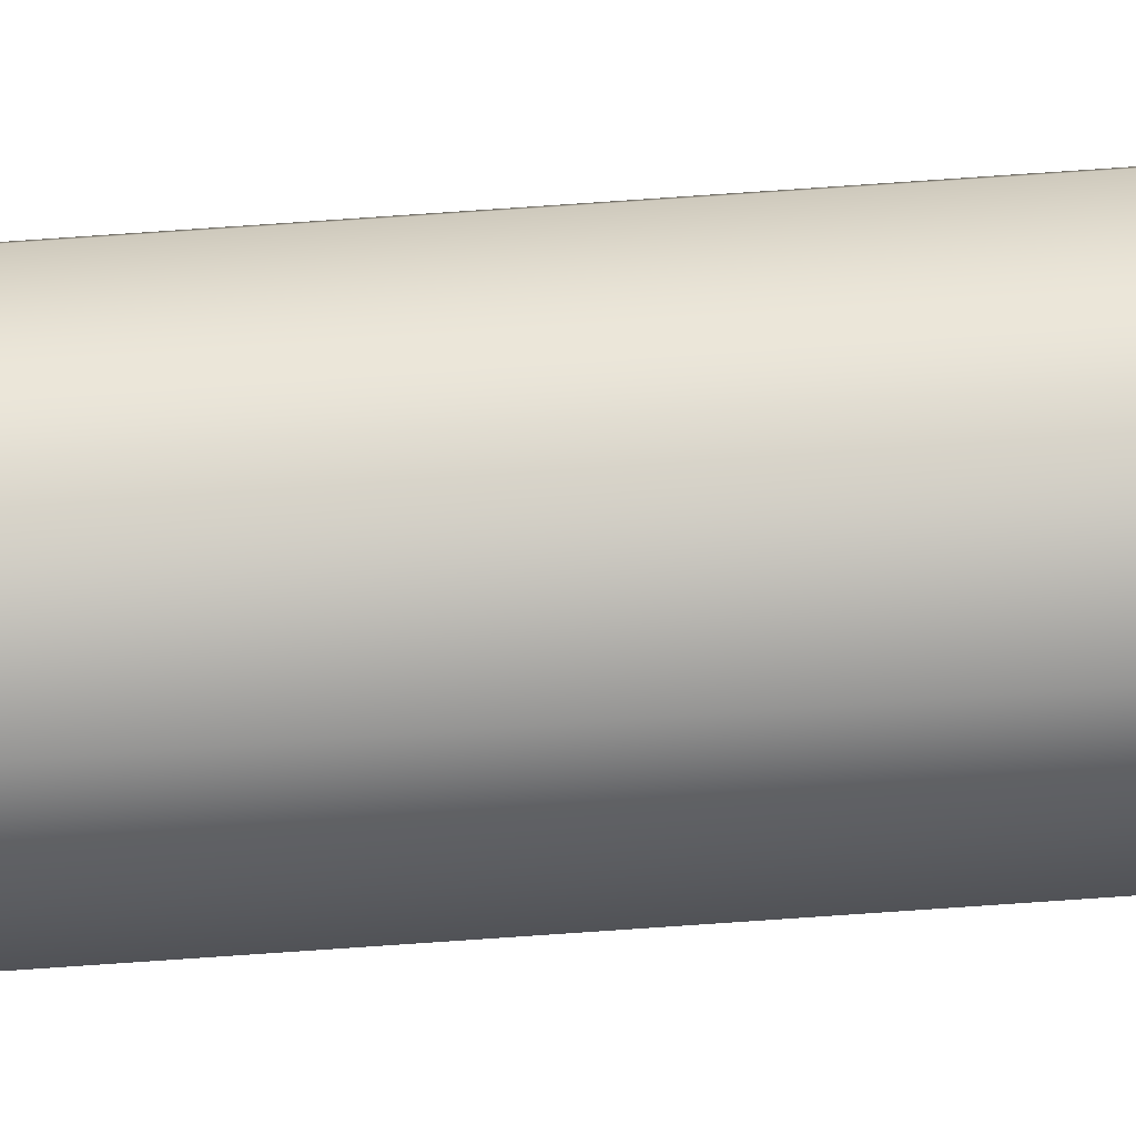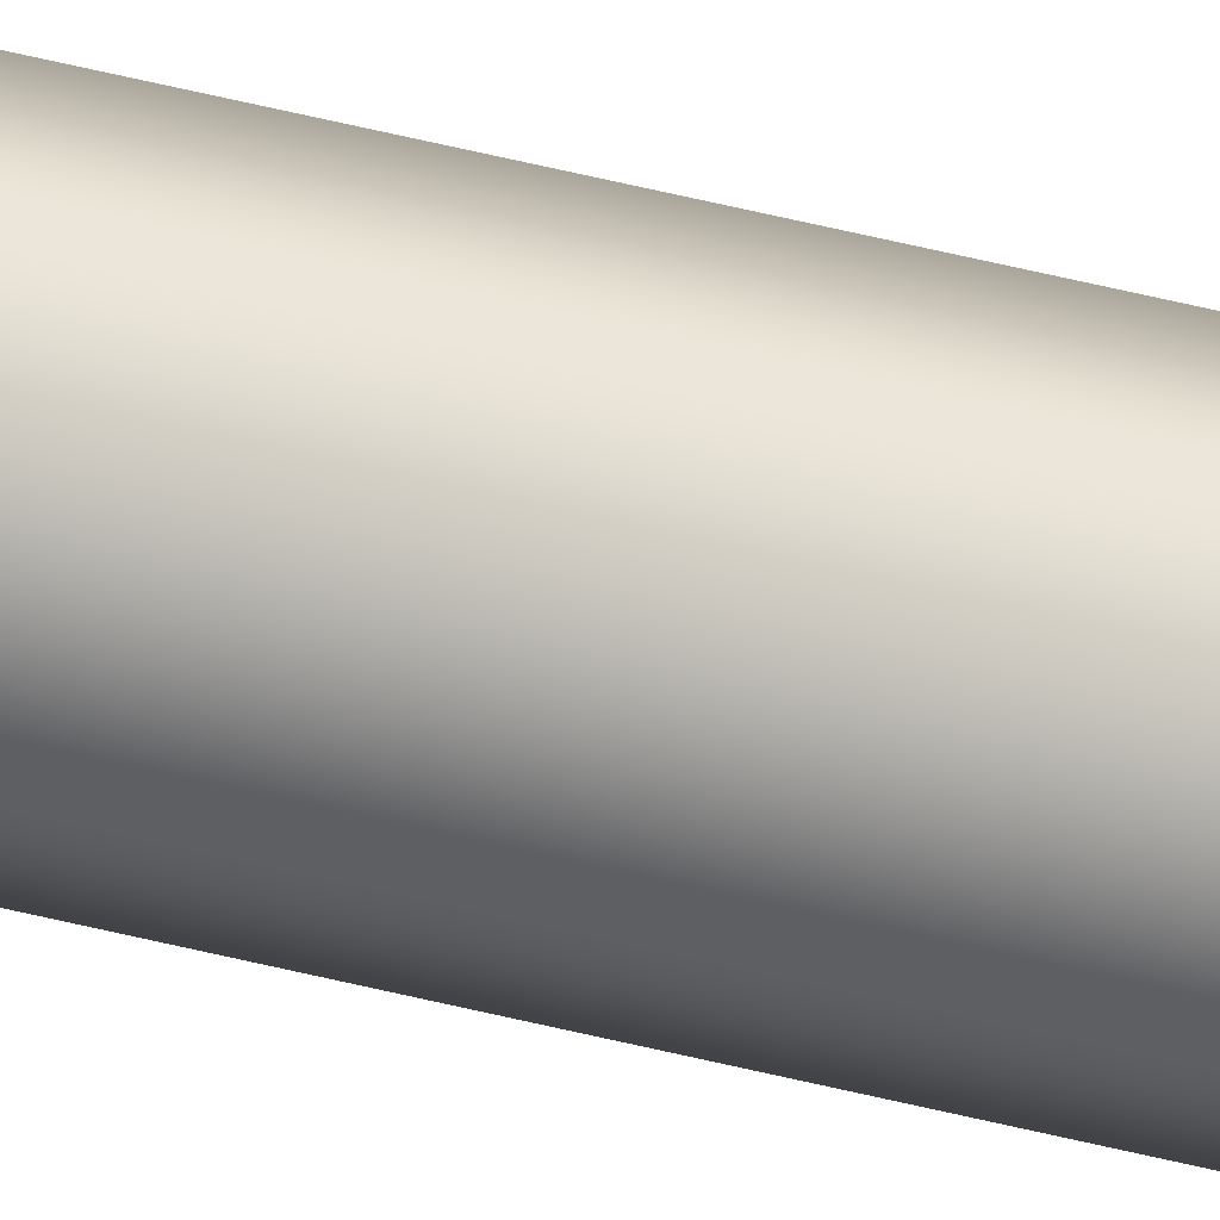
<metadata>
{"format":"obj","ext":"obj","renderer":"f3d","projection":"perspective","resolution":1024,"background":"white","views":[{"elev":68.1,"azim":-94.1,"up":"+Y"},{"elev":47.8,"azim":106.2,"up":"+Y"}]}
</metadata>
<code>
g mesh_32_Pipe -619080
v 8.583e-05 -0.125 13.75
v 0.08837 -0.08837 -8.583e-05
v 8.583e-05 -0.125 -8.583e-05
v 0.08837 -0.08837 13.75
v 0.125 -8.583e-05 -8.583e-05
v 0.125 -8.583e-05 13.75
v 0.08837 0.08841 -8.583e-05
v 0.08837 0.08841 13.75
v 8.583e-05 0.125 -8.583e-05
v 8.583e-05 0.125 13.75
v -0.08841 0.08841 -8.583e-05
v -0.08841 0.08841 13.75
v -0.125 -8.583e-05 -8.583e-05
v -0.125 -8.583e-05 13.75
v -0.08841 -0.08837 -8.583e-05
v -0.08841 -0.08837 13.75
v 8.583e-05 -0.125 -8.583e-05
v 8.583e-05 -0.125 13.75
g mesh_32_Pipe -619080_0
f 3 2 1
f 2 4 1
f 2 5 4
f 5 6 4
f 5 7 6
f 7 8 6
f 7 9 8
f 9 10 8
f 9 11 10
f 11 12 10
f 11 13 12
f 13 14 12
f 13 15 14
f 15 16 14
f 15 17 16
f 17 18 16

</code>
